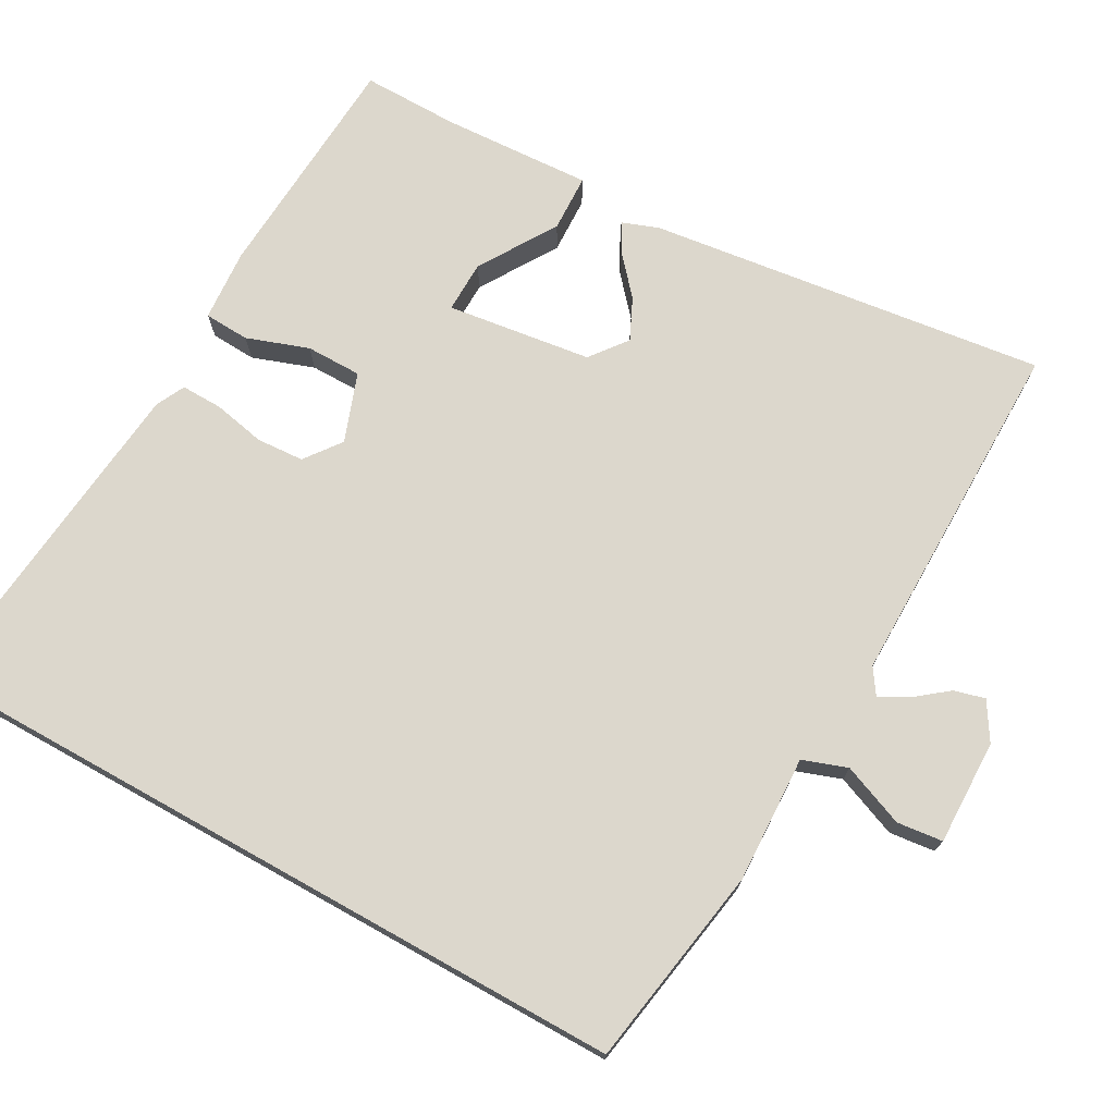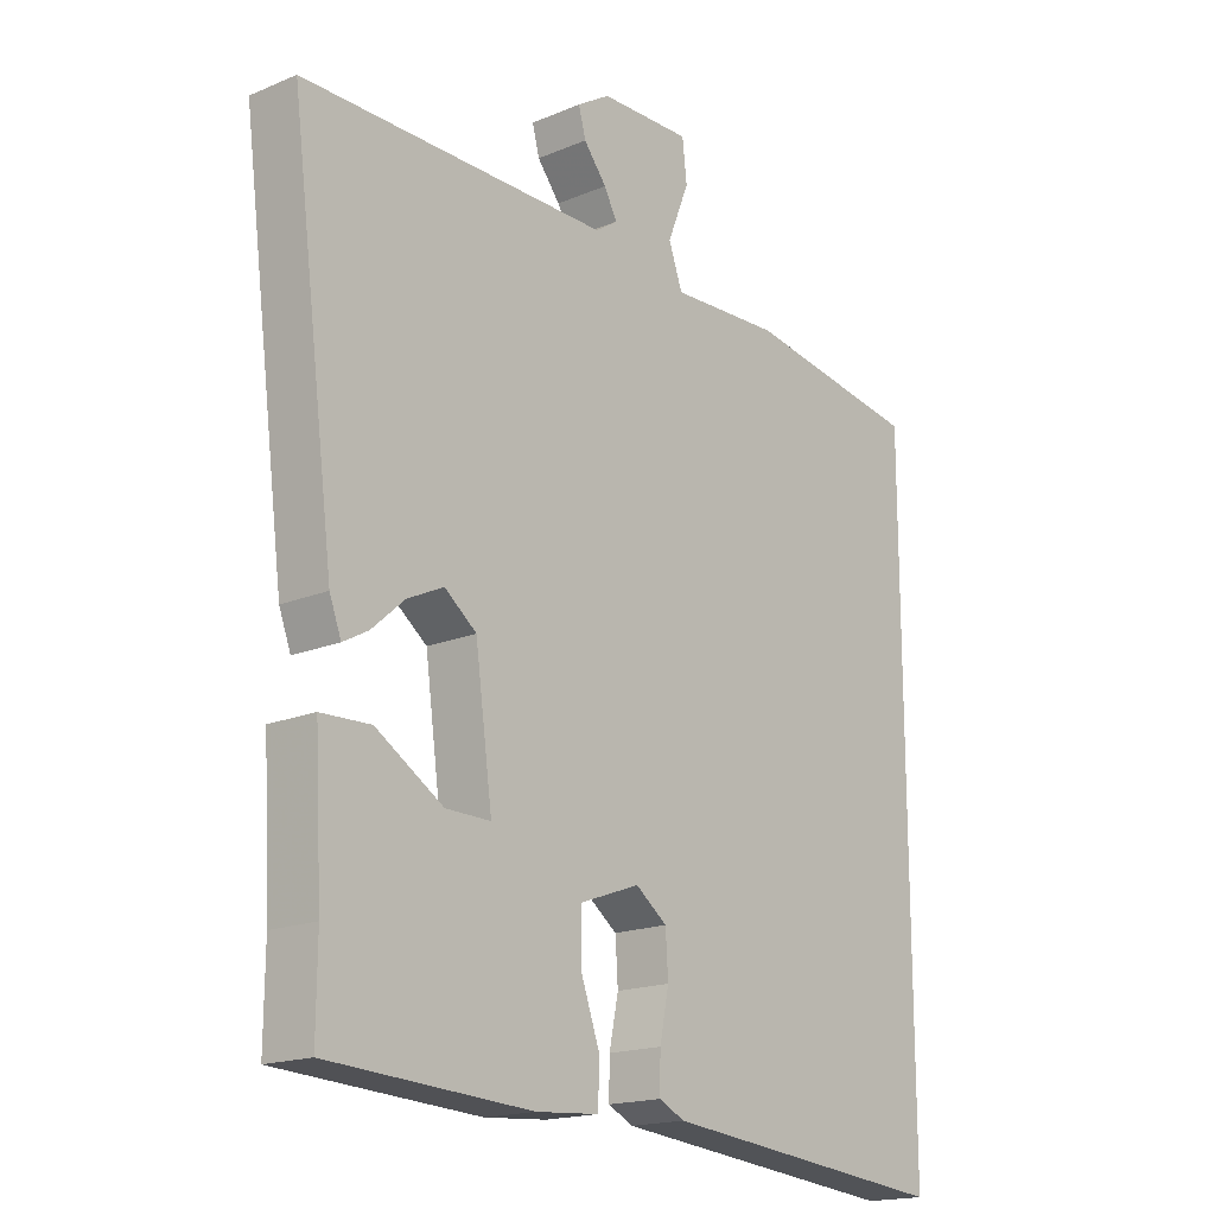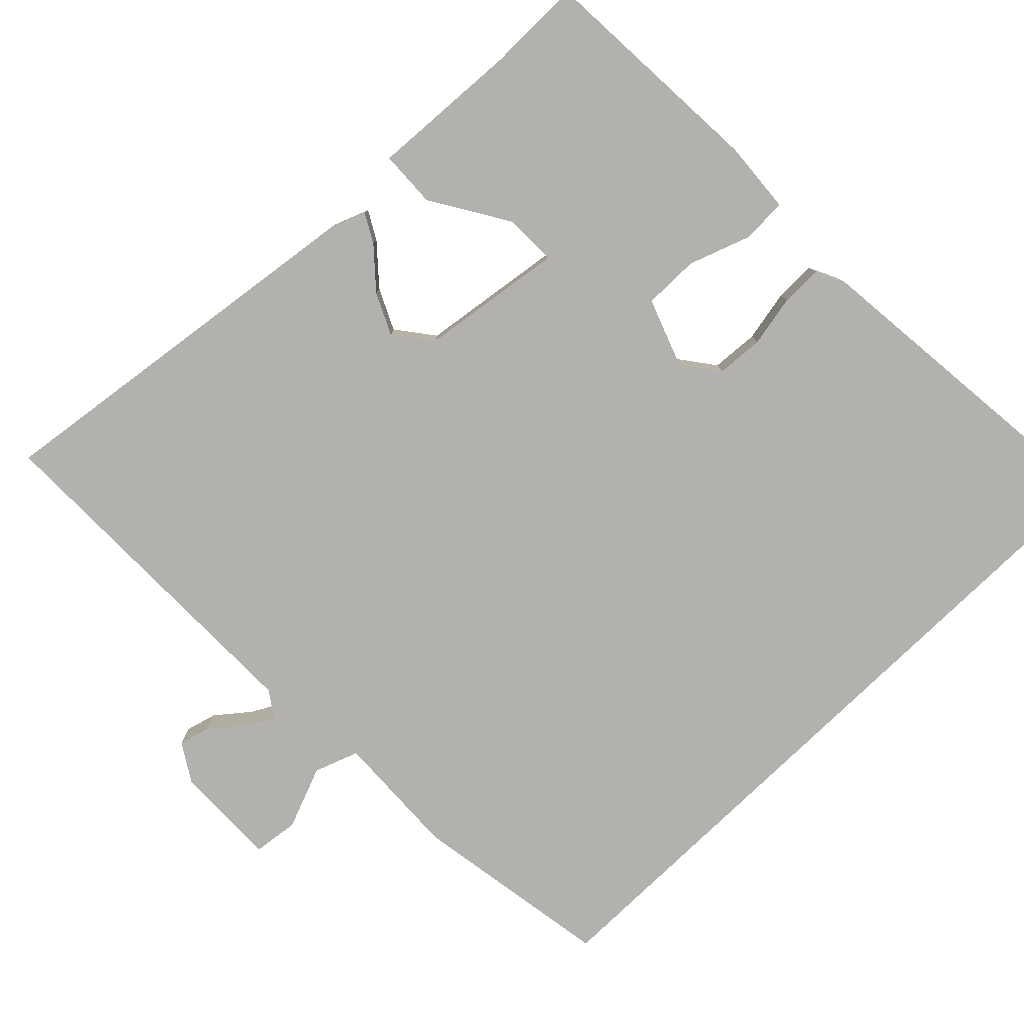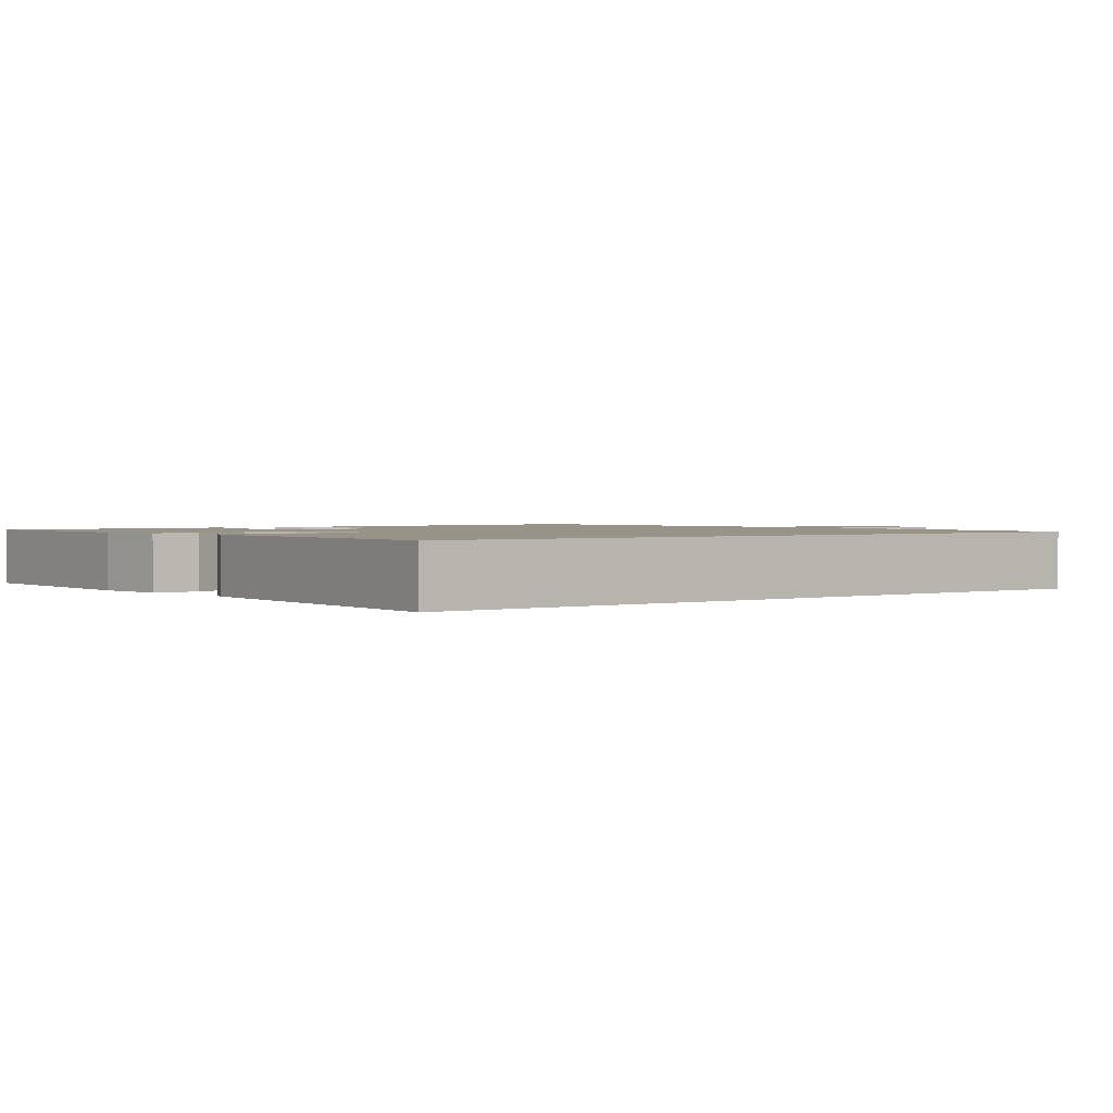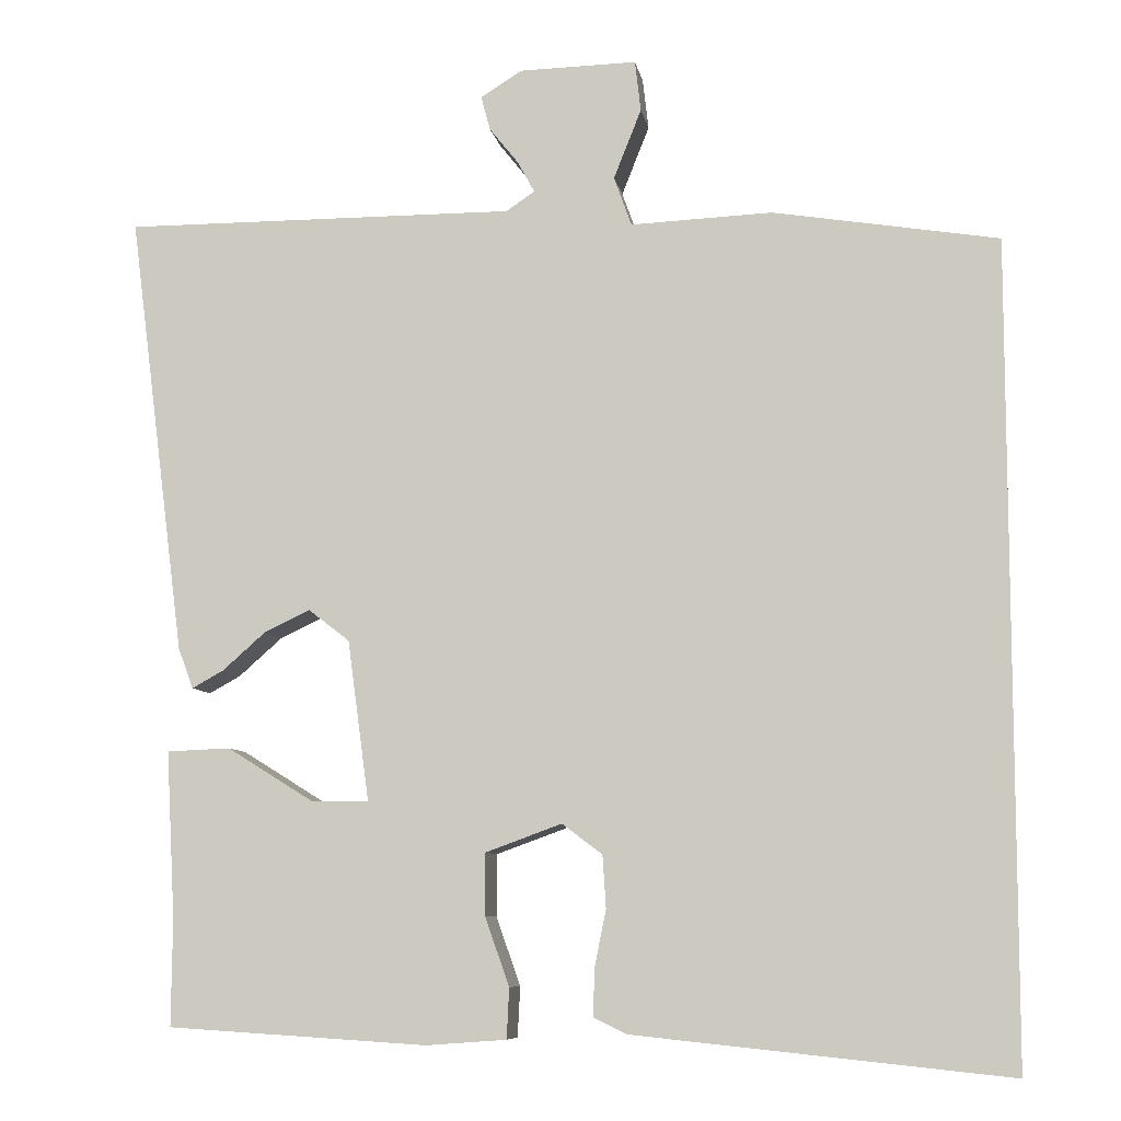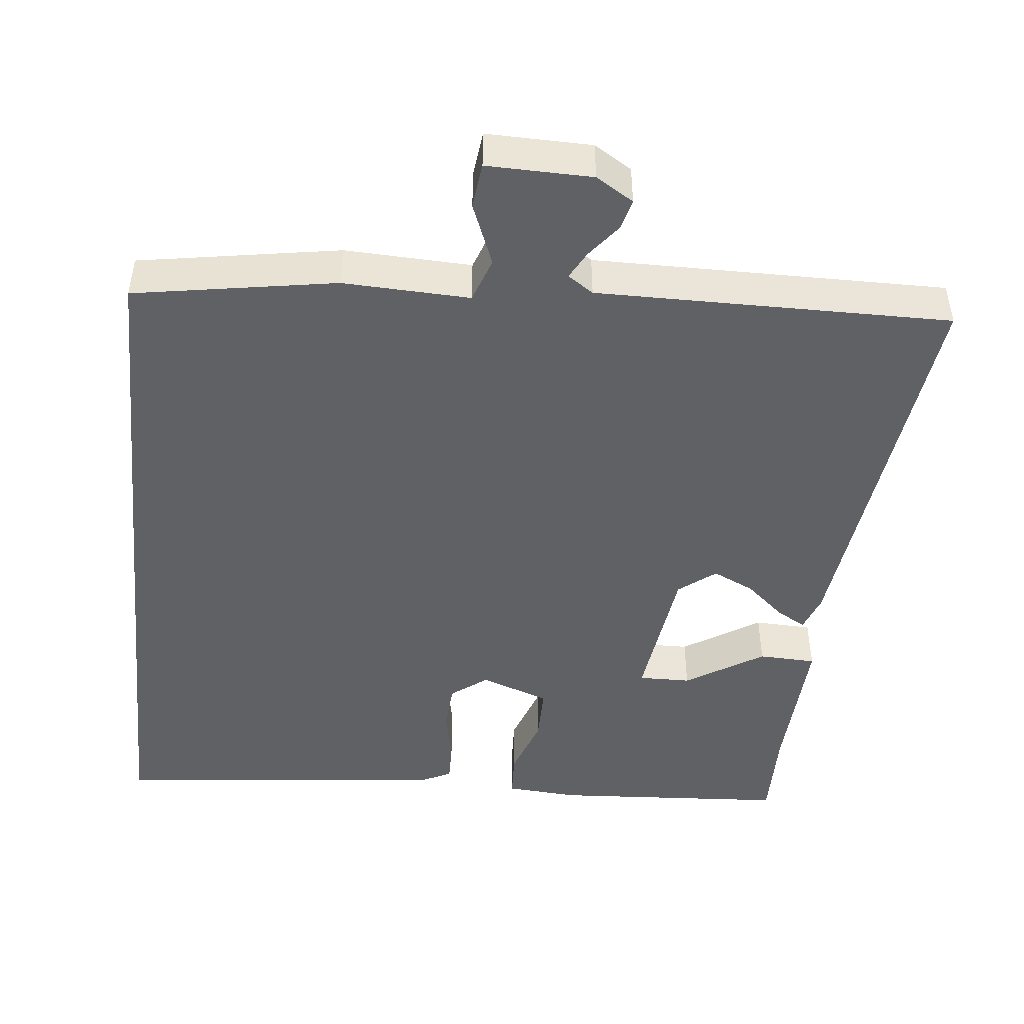
<metadata>
{"format":"obj","ext":"obj","renderer":"f3d","projection":"perspective","resolution":1024,"background":"white","views":[{"elev":73.0,"azim":-60.8,"up":"+Y"},{"elev":-17.5,"azim":129.8,"up":"+Z"},{"elev":-79.2,"azim":134.1,"up":"+Y"},{"elev":1.4,"azim":-129.1,"up":"+Y"},{"elev":-8.2,"azim":-170.4,"up":"+Z"},{"elev":-46.9,"azim":-5.8,"up":"+Y"}]}
</metadata>
<code>
v -0.5 0.07 0.443
v -0.231 0.07 0.487
v -0.062 0.07 0.48
v -0.041 0.07 0.539
v -0.074 0.07 0.622
v -0.067 0.07 0.683
v 0.073 0.07 0.68
v 0.123 0.07 0.649
v 0.112 0.07 0.608
v 0.077 0.07 0.564
v 0.057 0.07 0.527
v 0.091 0.07 0.504
v 0.561 0.07 0.506
v 0.493 0.07 -0.023
v 0.475 0.07 -0.071
v 0.437 0.07 -0.05
v 0.386 0.07 -0.005
v 0.331 0.07 0.021
v 0.282 0.07 -0.017
v 0.256 0.07 -0.209
v 0.325 0.07 -0.208
v 0.428 0.07 -0.144
v 0.504 0.07 -0.147
v 0.493 0.07 -0.347
v 0.494 0.07 -0.474
v 0.184 0.07 -0.493
v 0.088 0.07 -0.486
v 0.085 0.07 -0.426
v 0.114 0.07 -0.344
v 0.114 0.07 -0.27
v 0.023 0.07 -0.237
v -0.025 0.07 -0.273
v -0.029 0.07 -0.336
v -0.015 0.07 -0.405
v -0.014 0.07 -0.46
v -0.053 0.07 -0.479
v -0.5 0.07 -0.525
v -0.5 0 0.443
v -0.231 0 0.487
v -0.062 0 0.48
v -0.041 0 0.539
v -0.074 0 0.622
v -0.067 0 0.683
v 0.073 0 0.68
v 0.123 0 0.649
v 0.112 0 0.608
v 0.077 0 0.564
v 0.057 0 0.527
v 0.091 0 0.504
v 0.561 0 0.506
v 0.493 0 -0.023
v 0.475 0 -0.071
v 0.437 0 -0.05
v 0.386 0 -0.005
v 0.331 0 0.021
v 0.282 0 -0.017
v 0.256 0 -0.209
v 0.325 0 -0.208
v 0.428 0 -0.144
v 0.504 0 -0.147
v 0.493 0 -0.347
v 0.494 0 -0.474
v 0.184 0 -0.493
v 0.088 0 -0.486
v 0.085 0 -0.426
v 0.114 0 -0.344
v 0.114 0 -0.27
v 0.023 0 -0.237
v -0.025 0 -0.273
v -0.029 0 -0.336
v -0.015 0 -0.405
v -0.014 0 -0.46
v -0.053 0 -0.479
v -0.5 0 -0.525
f 37 1 2
f 36 37 2
f 35 36 2
f 34 35 2
f 33 34 2
f 32 33 2 3
f 31 32 3 4
f 30 31 4
f 27 28 29
f 26 27 29
f 25 26 29
f 24 25 29
f 23 24 29
f 22 23 29
f 21 22 29
f 20 21 29 30
f 19 20 30 4
f 15 16 17
f 14 15 17
f 13 14 17
f 12 13 17
f 11 12 17 18
f 8 9 10
f 7 8 10
f 6 7 10
f 5 6 10
f 4 5 10
f 4 10 11
f 4 11 18 19
f 39 38 74
f 39 74 73
f 39 73 72
f 39 72 71
f 39 71 70
f 40 39 70 69
f 41 40 69 68
f 41 68 67
f 66 65 64
f 66 64 63
f 66 63 62
f 66 62 61
f 66 61 60
f 66 60 59
f 66 59 58
f 67 66 58 57
f 41 67 57 56
f 54 53 52
f 54 52 51
f 54 51 50
f 54 50 49
f 55 54 49 48
f 47 46 45
f 47 45 44
f 47 44 43
f 47 43 42
f 47 42 41
f 48 47 41
f 56 55 48 41
f 1 38 39 2
f 2 39 40 3
f 3 40 41 4
f 4 41 42 5
f 5 42 43 6
f 6 43 44 7
f 7 44 45 8
f 8 45 46 9
f 9 46 47 10
f 10 47 48 11
f 11 48 49 12
f 12 49 50 13
f 13 50 51 14
f 14 51 52 15
f 15 52 53 16
f 16 53 54 17
f 17 54 55 18
f 18 55 56 19
f 19 56 57 20
f 20 57 58 21
f 21 58 59 22
f 22 59 60 23
f 23 60 61 24
f 24 61 62 25
f 25 62 63 26
f 26 63 64 27
f 27 64 65 28
f 28 65 66 29
f 29 66 67 30
f 30 67 68 31
f 31 68 69 32
f 32 69 70 33
f 33 70 71 34
f 34 71 72 35
f 35 72 73 36
f 36 73 74 37
f 37 74 38 1

</code>
